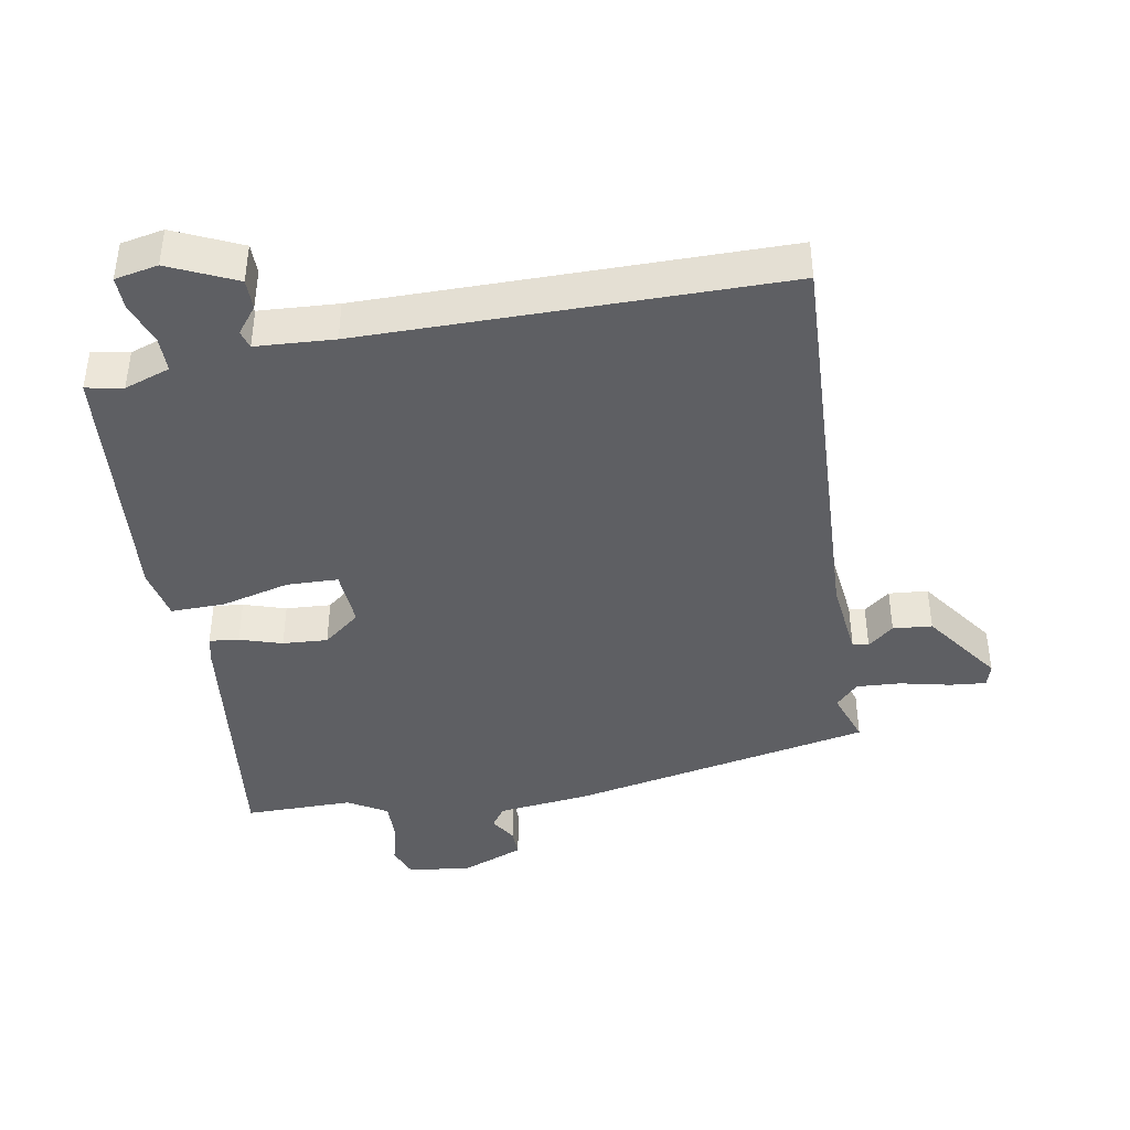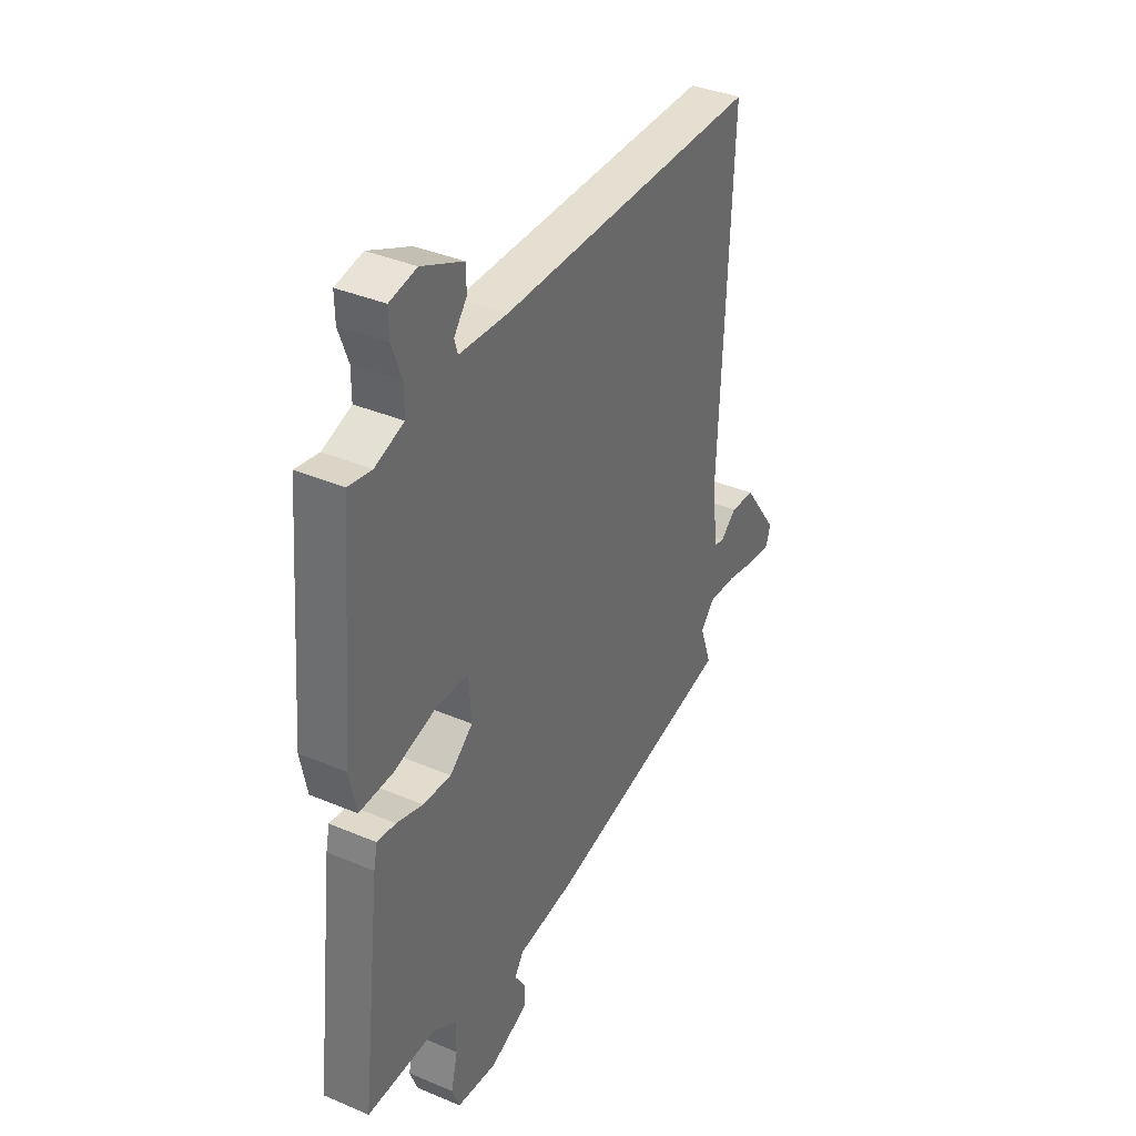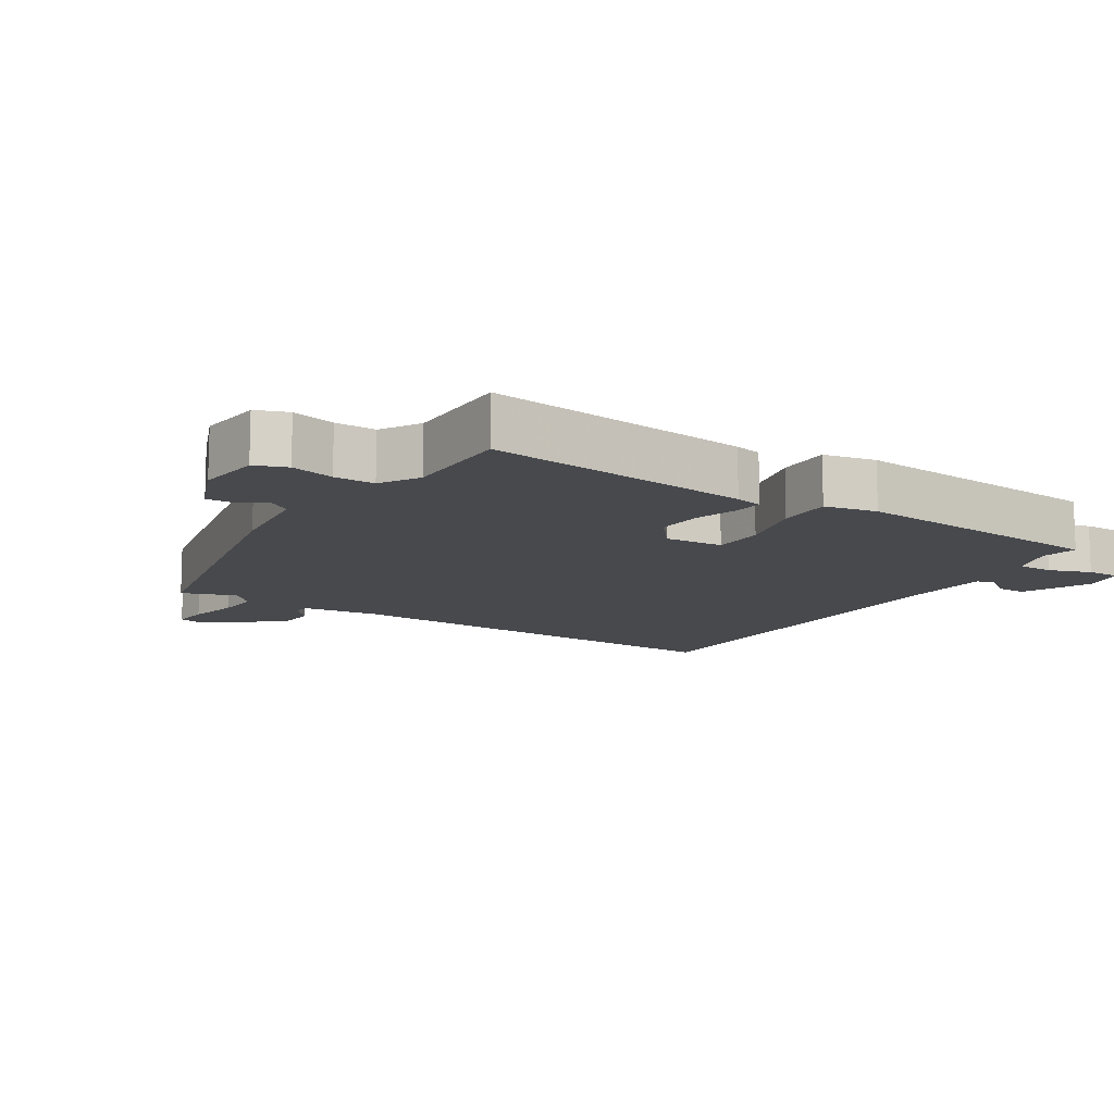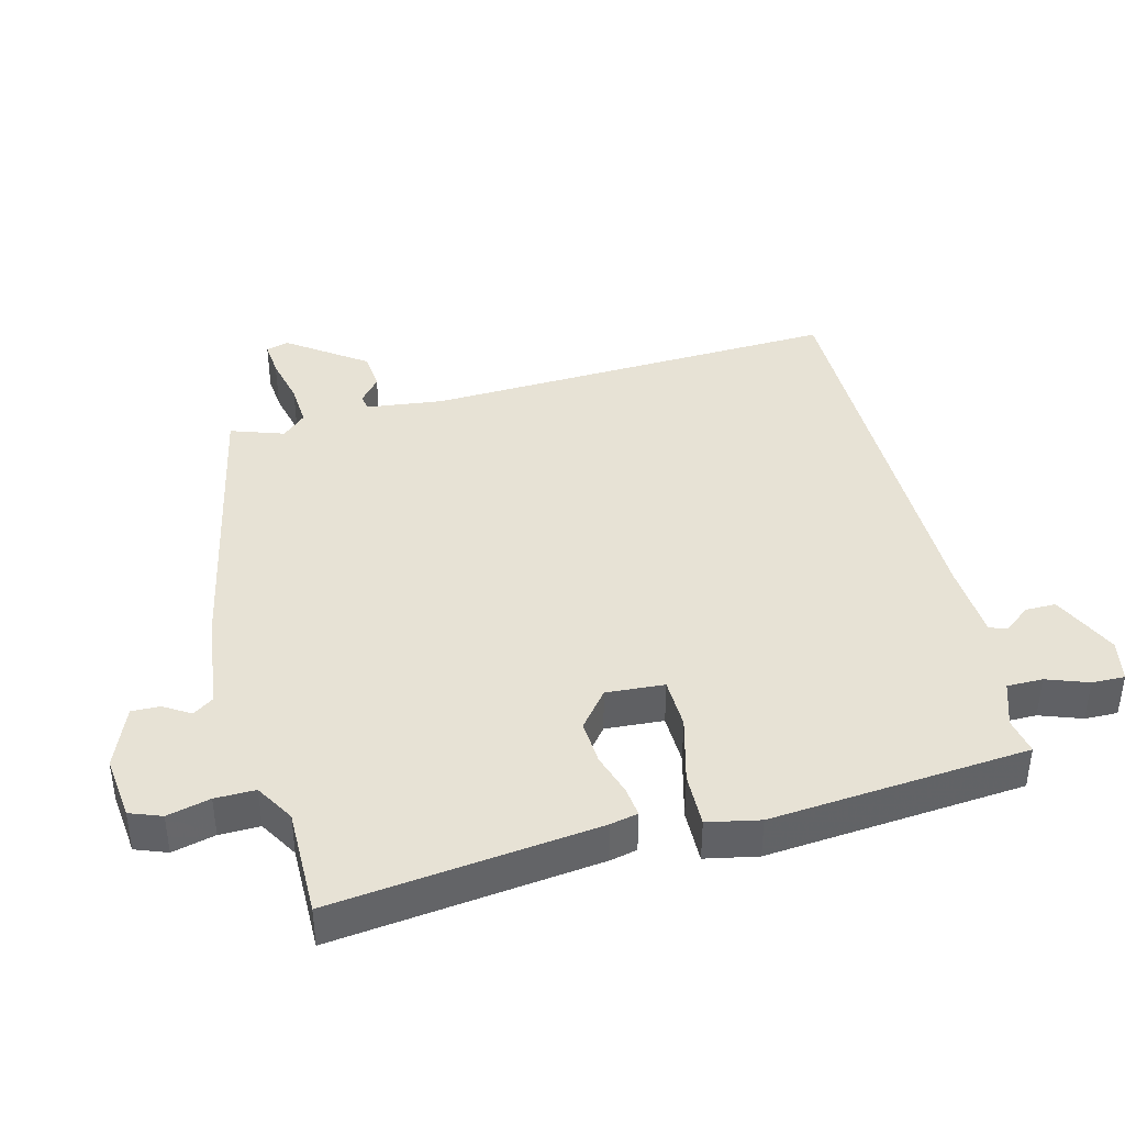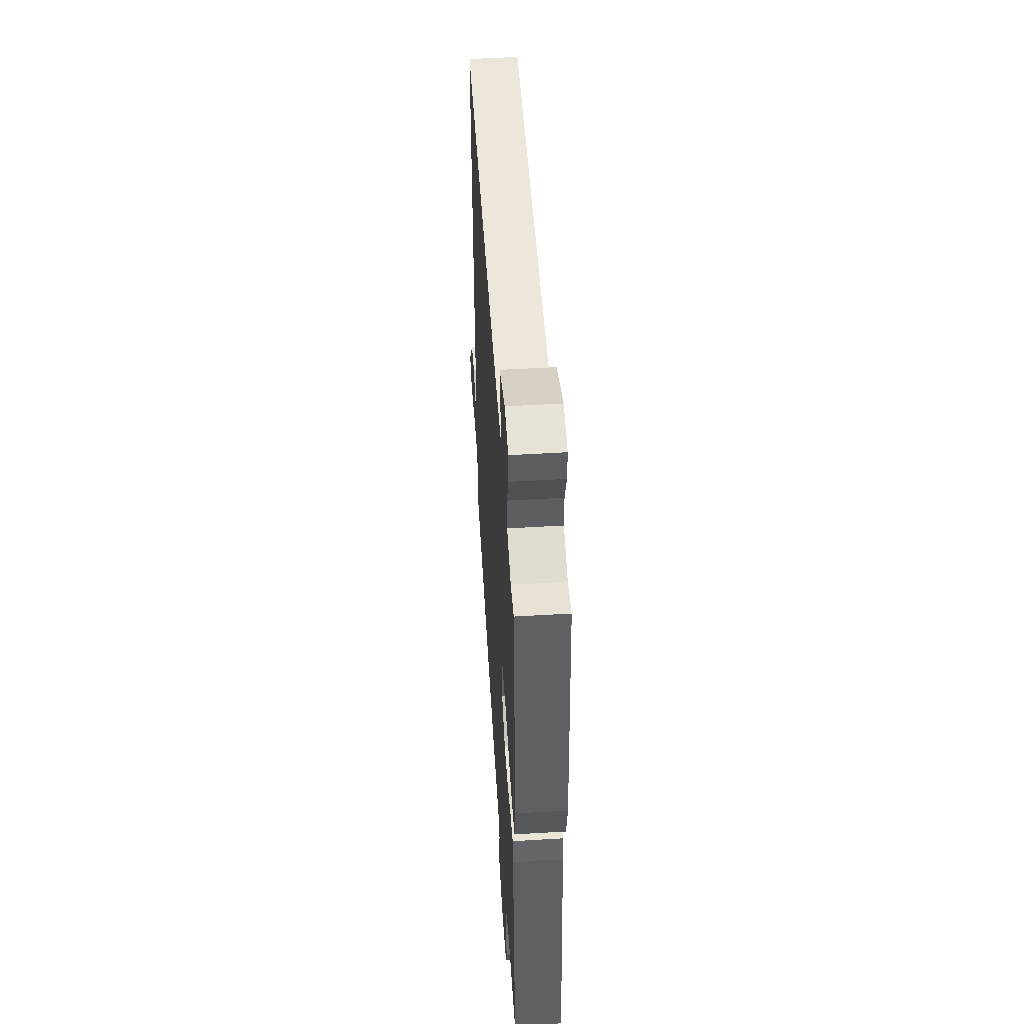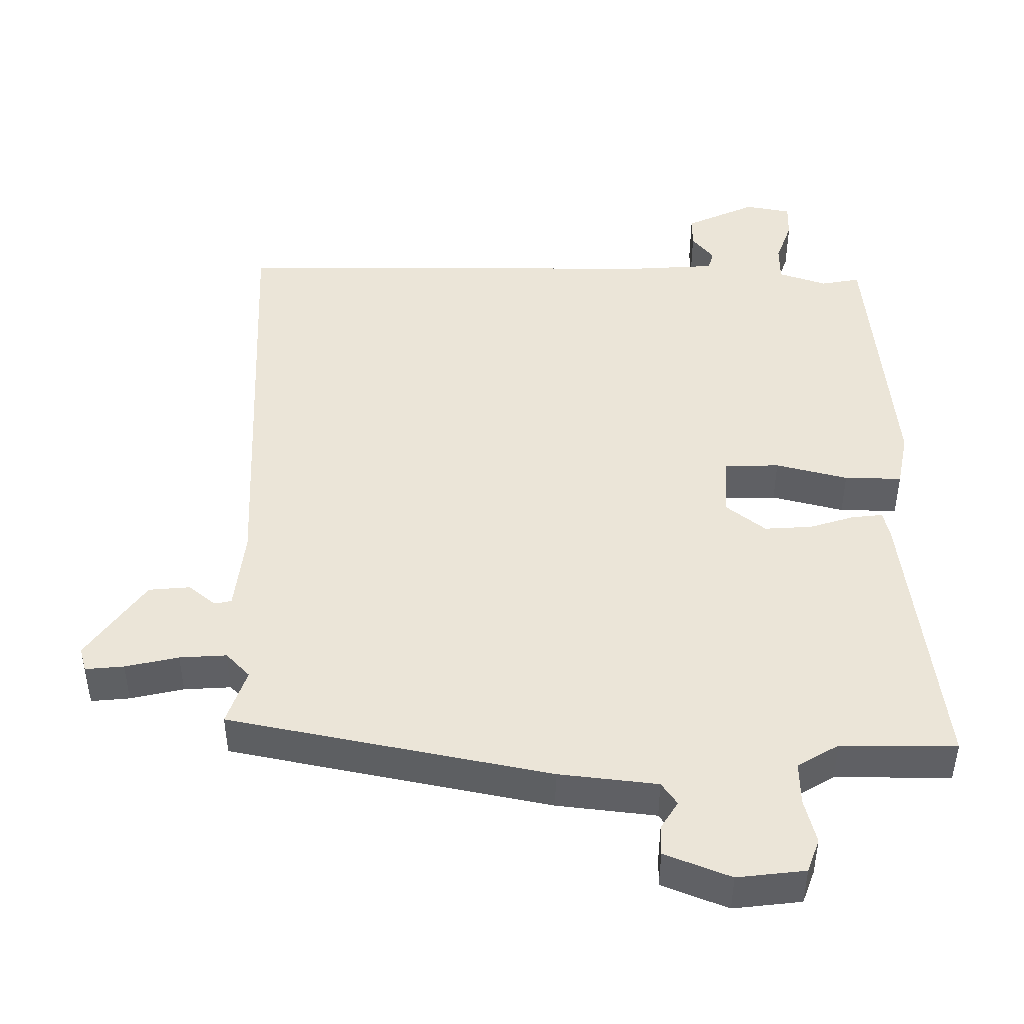
<metadata>
{"format":"obj","ext":"obj","renderer":"f3d","projection":"perspective","resolution":1024,"background":"white","views":[{"elev":-41.5,"azim":9.9,"up":"+Y"},{"elev":37.3,"azim":-61.4,"up":"+Z"},{"elev":-12.1,"azim":-122.4,"up":"+Y"},{"elev":40.5,"azim":-104.4,"up":"+Y"},{"elev":50.9,"azim":-93.7,"up":"+Z"},{"elev":-44.4,"azim":179.9,"up":"+Z"}]}
</metadata>
<code>
v -0.462 0.07 0.521
v -0.406 0.07 0.511
v -0.337 0.07 0.535
v -0.337 0.07 0.589
v -0.36 0.07 0.652
v -0.361 0.07 0.702
v -0.296 0.07 0.715
v -0.195 0.07 0.669
v -0.195 0.07 0.623
v -0.226 0.07 0.583
v -0.218 0.07 0.556
v -0.1 0.07 0.549
v 0.531 0.07 0.549
v 0.504 0.07 -0.085
v 0.518 0.07 -0.202
v 0.542 0.07 -0.207
v 0.581 0.07 -0.175
v 0.64 0.07 -0.18
v 0.724 0.07 -0.297
v 0.714 0.07 -0.332
v 0.659 0.07 -0.327
v 0.583 0.07 -0.31
v 0.516 0.07 -0.306
v 0.482 0.07 -0.342
v 0.51 0.07 -0.423
v 0.052 0.07 -0.518
v -0.089 0.07 -0.535
v -0.111 0.07 -0.567
v -0.086 0.07 -0.607
v -0.085 0.07 -0.65
v -0.179 0.07 -0.688
v -0.276 0.07 -0.677
v -0.294 0.07 -0.629
v -0.278 0.07 -0.564
v -0.277 0.07 -0.503
v -0.336 0.07 -0.468
v -0.501 0.07 -0.469
v -0.453 0.07 -0.067
v -0.444 0.07 -0.026
v -0.399 0.07 -0.031
v -0.335 0.07 -0.051
v -0.267 0.07 -0.055
v -0.211 0.07 -0.01
v -0.217 0.07 0.078
v -0.295 0.07 0.08
v -0.398 0.07 0.053
v -0.48 0.07 0.051
v -0.496 0.07 0.13
v -0.462 0 0.521
v -0.406 0 0.511
v -0.337 0 0.535
v -0.337 0 0.589
v -0.36 0 0.652
v -0.361 0 0.702
v -0.296 0 0.715
v -0.195 0 0.669
v -0.195 0 0.623
v -0.226 0 0.583
v -0.218 0 0.556
v -0.1 0 0.549
v 0.531 0 0.549
v 0.504 0 -0.085
v 0.518 0 -0.202
v 0.542 0 -0.207
v 0.581 0 -0.175
v 0.64 0 -0.18
v 0.724 0 -0.297
v 0.714 0 -0.332
v 0.659 0 -0.327
v 0.583 0 -0.31
v 0.516 0 -0.306
v 0.482 0 -0.342
v 0.51 0 -0.423
v 0.052 0 -0.518
v -0.089 0 -0.535
v -0.111 0 -0.567
v -0.086 0 -0.607
v -0.085 0 -0.65
v -0.179 0 -0.688
v -0.276 0 -0.677
v -0.294 0 -0.629
v -0.278 0 -0.564
v -0.277 0 -0.503
v -0.336 0 -0.468
v -0.501 0 -0.469
v -0.453 0 -0.067
v -0.444 0 -0.026
v -0.399 0 -0.031
v -0.335 0 -0.051
v -0.267 0 -0.055
v -0.211 0 -0.01
v -0.217 0 0.078
v -0.295 0 0.08
v -0.398 0 0.053
v -0.48 0 0.051
v -0.496 0 0.13
f 45 46 47 48
f 44 45 48 1
f 38 39 40 41
f 36 37 38 41
f 35 36 41 42
f 34 35 42 43
f 32 33 34
f 31 32 34 43
f 28 29 30 31
f 24 25 26 27
f 23 24 27
f 19 20 21 22
f 19 22 23
f 16 17 18 19
f 15 16 19 23
f 14 15 23 27
f 12 13 14 27
f 7 8 9 10
f 7 10 11
f 4 5 6 7
f 3 4 7 11
f 2 3 11 12
f 44 1 2
f 28 31 43
f 28 43 44
f 27 28 44
f 12 27 44
f 2 12 44
f 96 95 94 93
f 49 96 93 92
f 89 88 87 86
f 89 86 85 84
f 90 89 84 83
f 91 90 83 82
f 82 81 80
f 91 82 80 79
f 79 78 77 76
f 75 74 73 72
f 75 72 71
f 70 69 68 67
f 71 70 67
f 67 66 65 64
f 71 67 64 63
f 75 71 63 62
f 75 62 61 60
f 58 57 56 55
f 59 58 55
f 55 54 53 52
f 59 55 52 51
f 60 59 51 50
f 50 49 92
f 91 79 76
f 92 91 76
f 92 76 75
f 92 75 60
f 92 60 50
f 1 49 50 2
f 2 50 51 3
f 3 51 52 4
f 4 52 53 5
f 5 53 54 6
f 6 54 55 7
f 7 55 56 8
f 8 56 57 9
f 9 57 58 10
f 10 58 59 11
f 11 59 60 12
f 12 60 61 13
f 13 61 62 14
f 14 62 63 15
f 15 63 64 16
f 16 64 65 17
f 17 65 66 18
f 18 66 67 19
f 19 67 68 20
f 20 68 69 21
f 21 69 70 22
f 22 70 71 23
f 23 71 72 24
f 24 72 73 25
f 25 73 74 26
f 26 74 75 27
f 27 75 76 28
f 28 76 77 29
f 29 77 78 30
f 30 78 79 31
f 31 79 80 32
f 32 80 81 33
f 33 81 82 34
f 34 82 83 35
f 35 83 84 36
f 36 84 85 37
f 37 85 86 38
f 38 86 87 39
f 39 87 88 40
f 40 88 89 41
f 41 89 90 42
f 42 90 91 43
f 43 91 92 44
f 44 92 93 45
f 45 93 94 46
f 46 94 95 47
f 47 95 96 48
f 48 96 49 1

</code>
